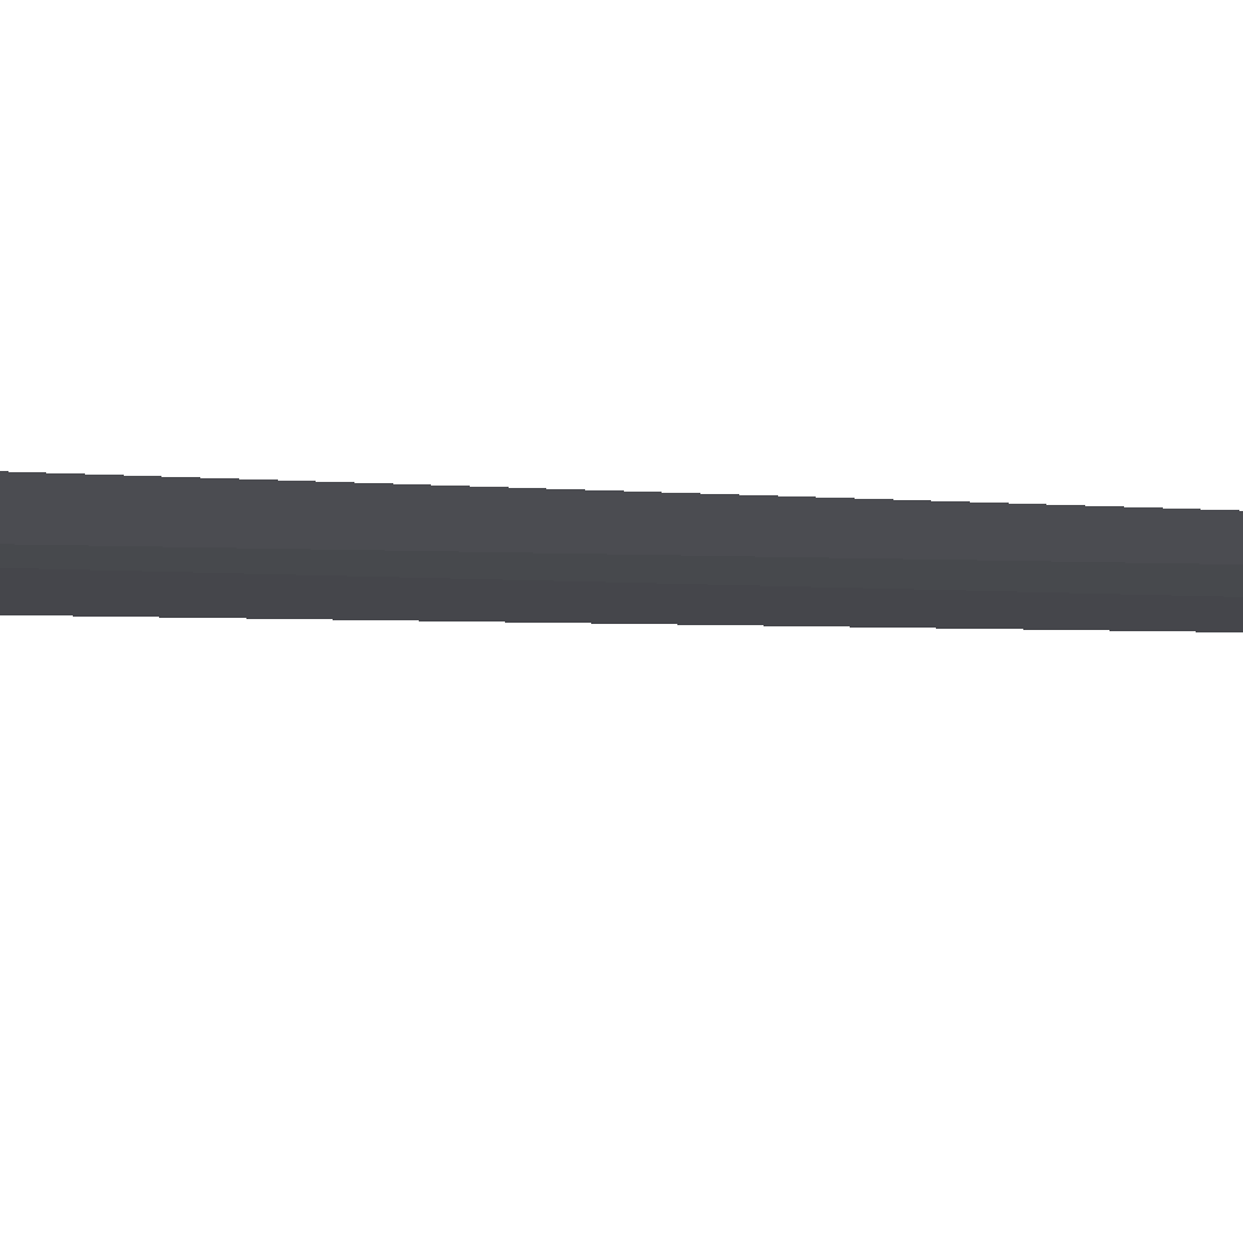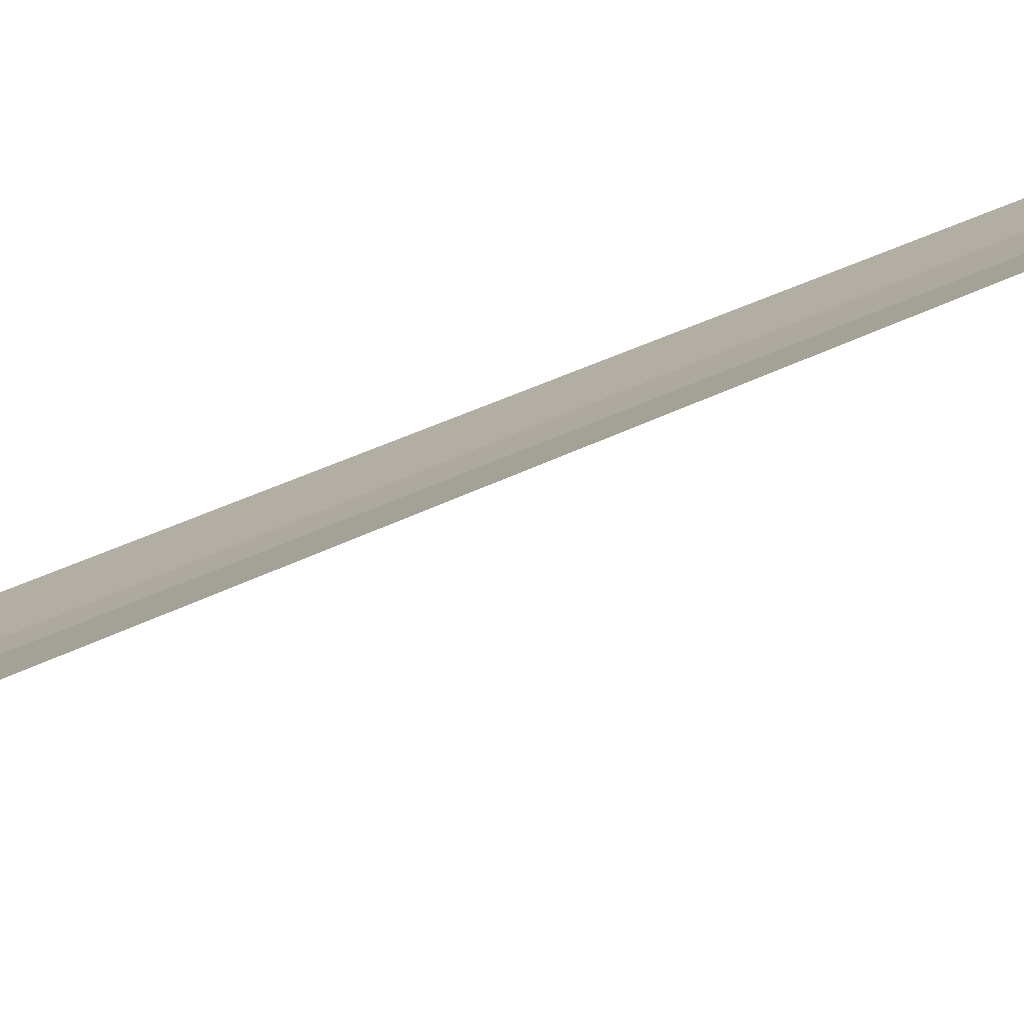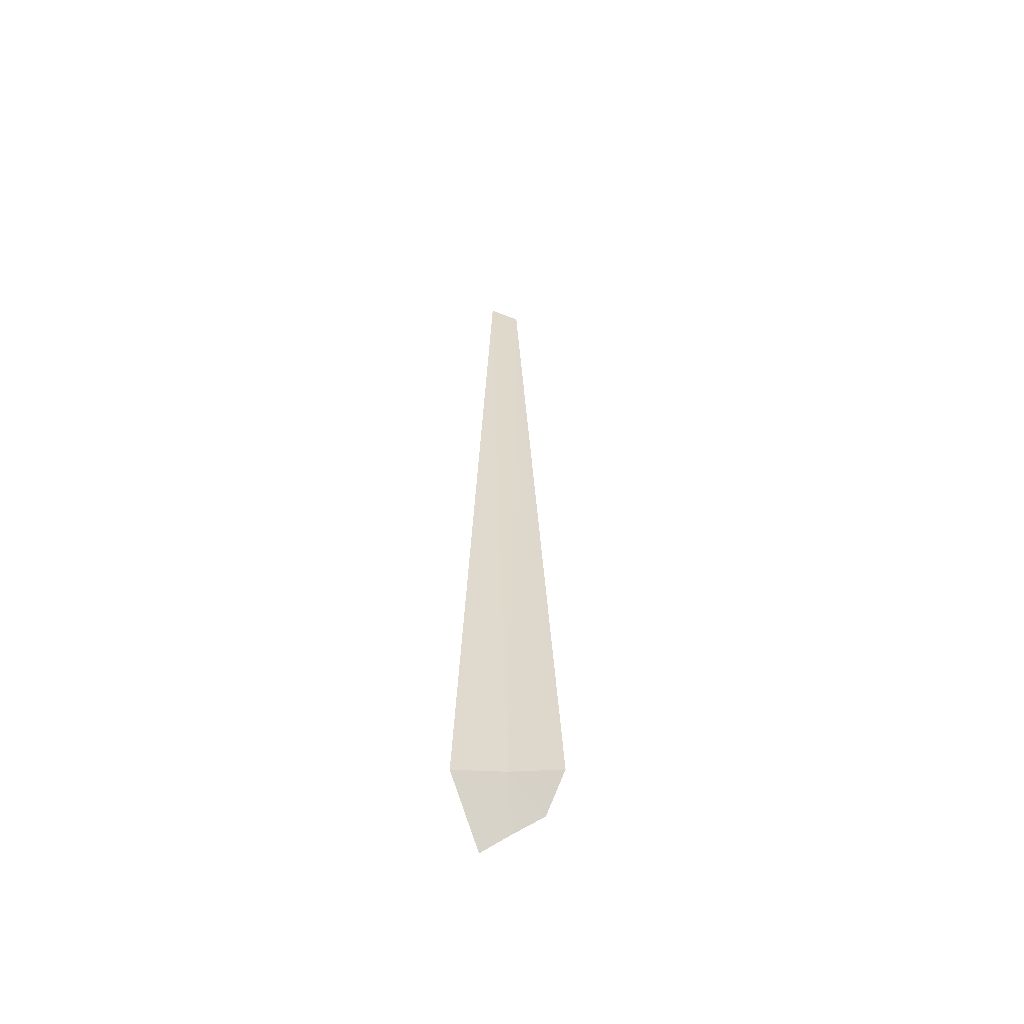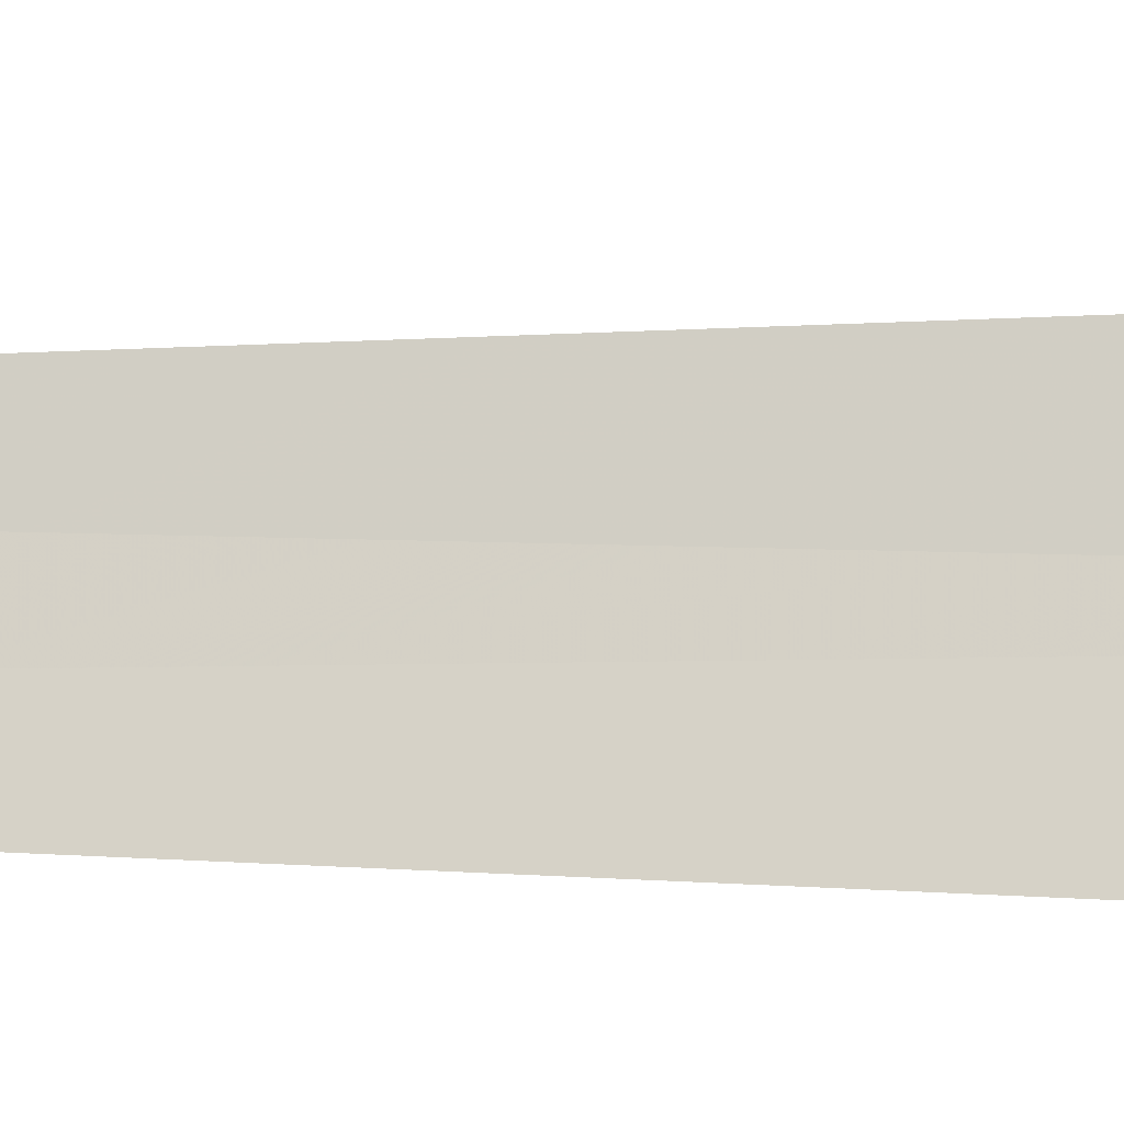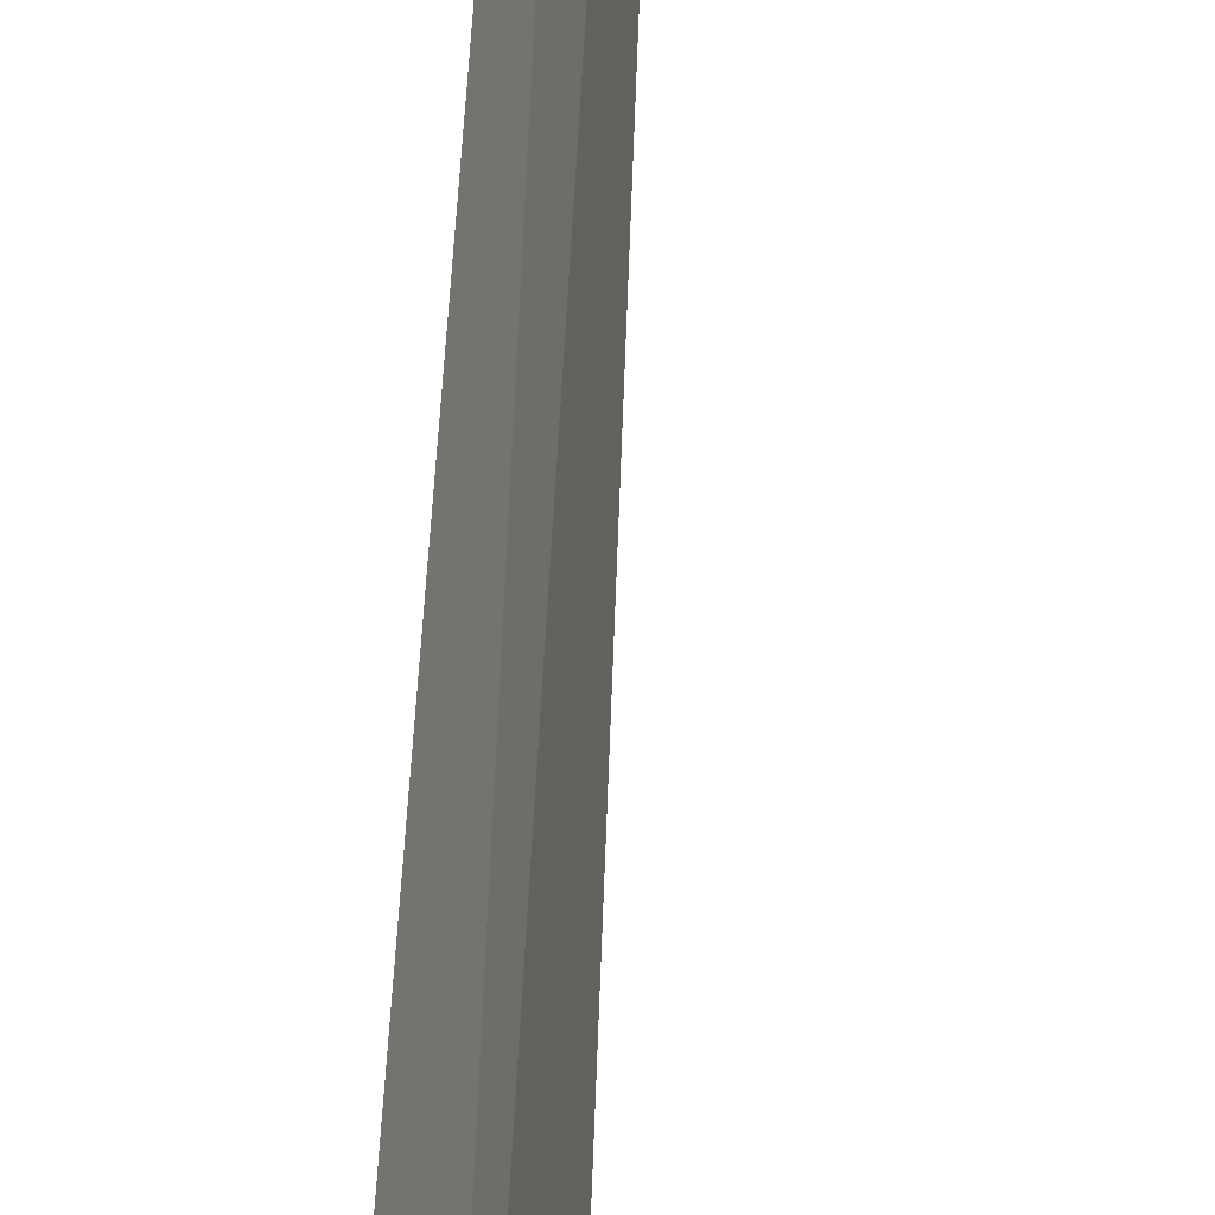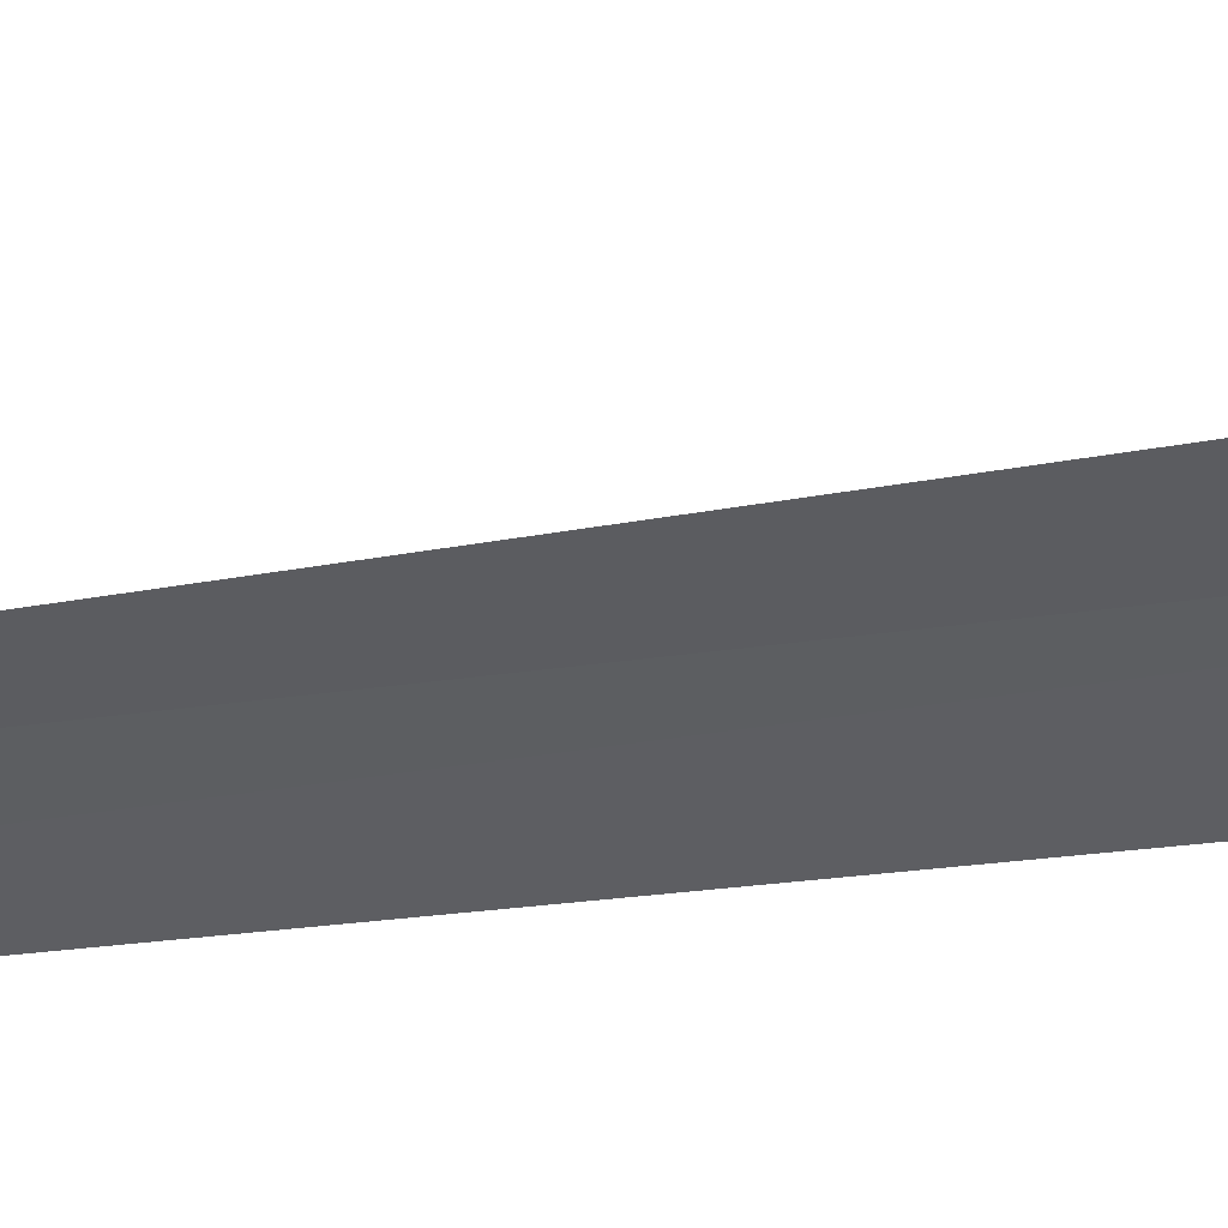
<metadata>
{"format":"obj","ext":"obj","renderer":"f3d","projection":"perspective","resolution":1024,"background":"white","views":[{"elev":56.2,"azim":91.3,"up":"+Z"},{"elev":76.7,"azim":68.0,"up":"+Z"},{"elev":-57.8,"azim":-68.7,"up":"+Y"},{"elev":9.8,"azim":-86.2,"up":"+Z"},{"elev":49.1,"azim":2.5,"up":"+Z"},{"elev":72.6,"azim":-96.8,"up":"+Z"}]}
</metadata>
<code>
v -3.771 1.463 17.03
v -3.028 0.7006 16.84
v -3.028 0.4625 16.2
v -3.028 0.9047 17.45
v -3.448 1.463 17.99
v -4.181 1.463 16.1
v -3.937 20.02 16.62
v -3.705 19.52 17.2
f 1 3 2
f 1 2 4
f 1 4 5
f 1 6 3
f 1 7 6
f 1 8 7
f 1 5 8

</code>
